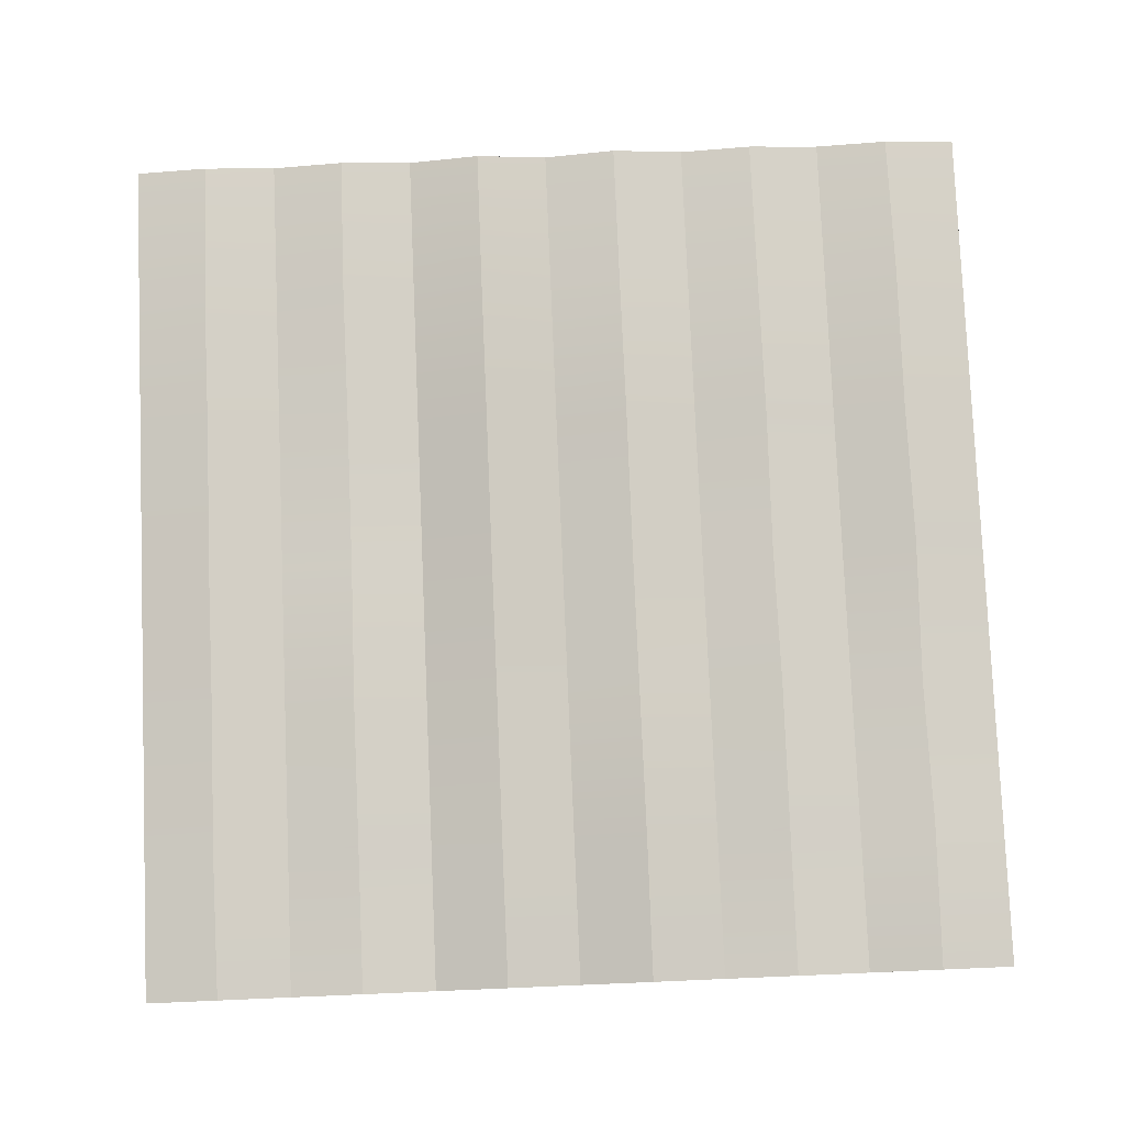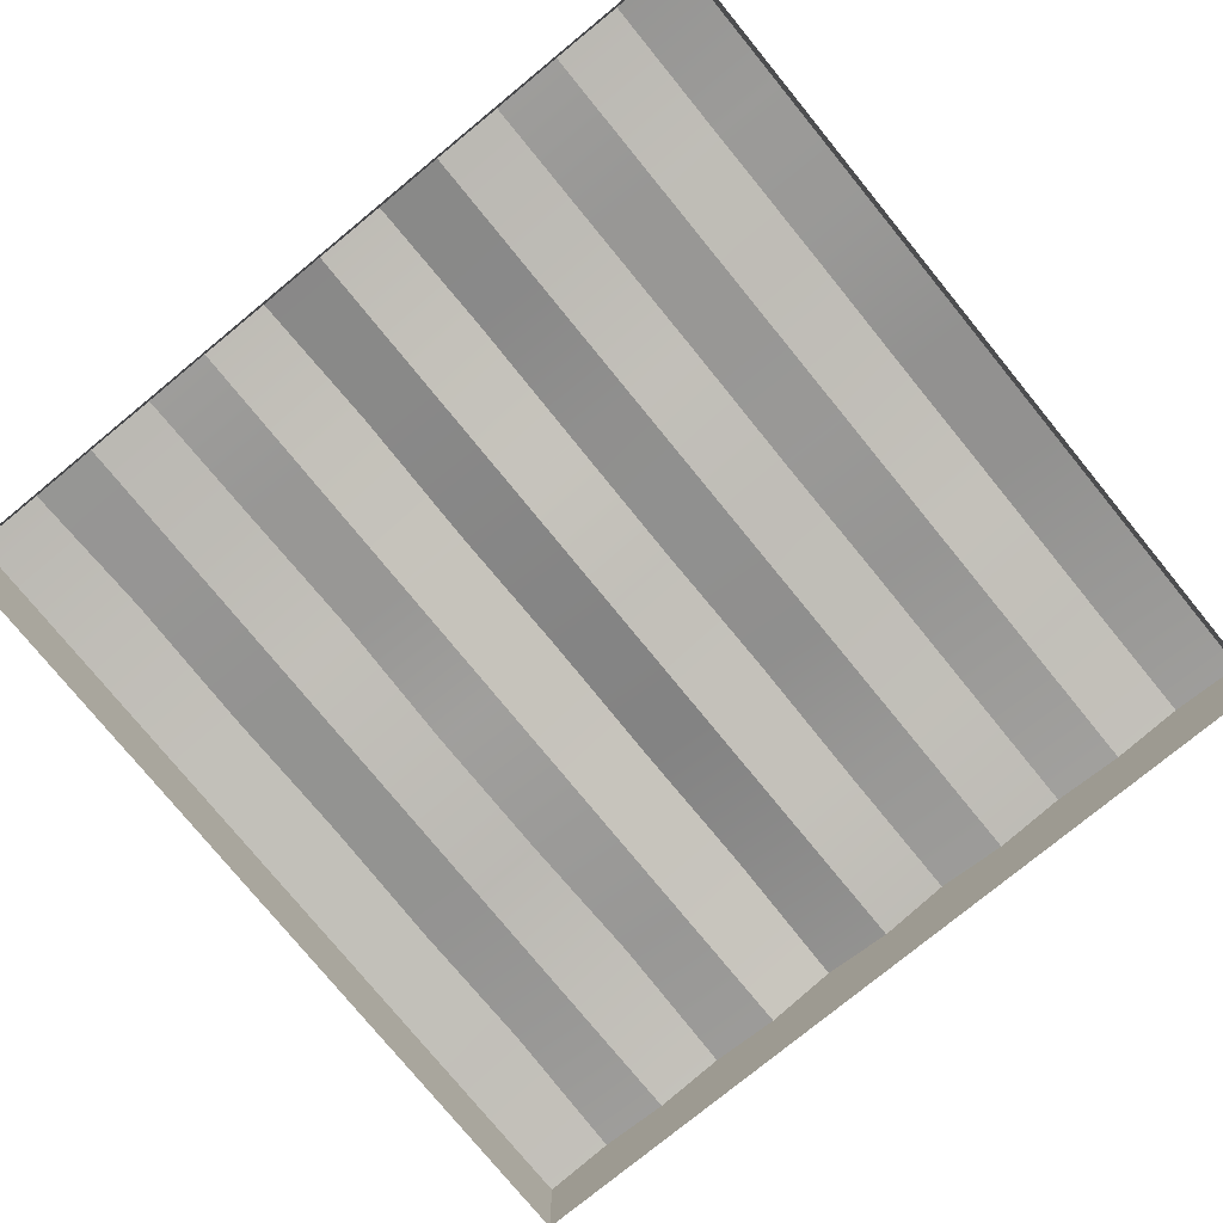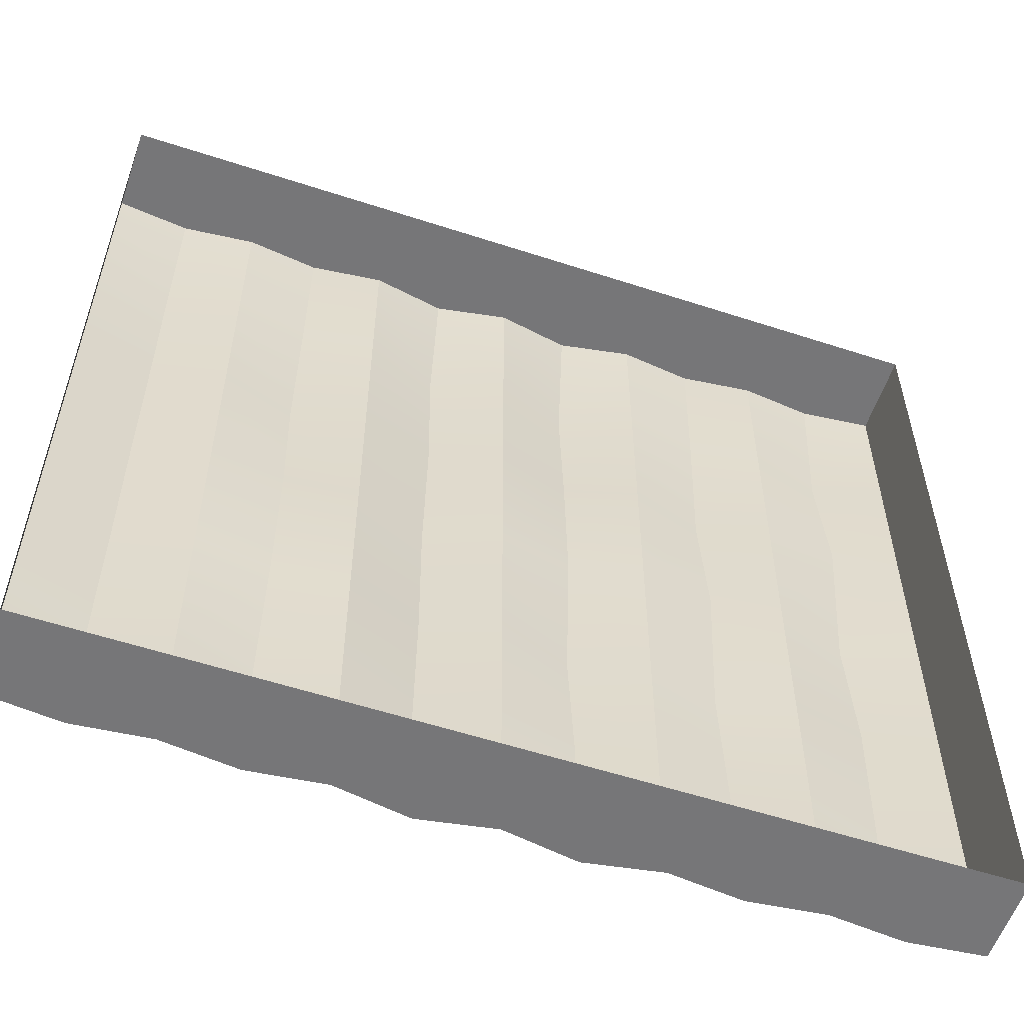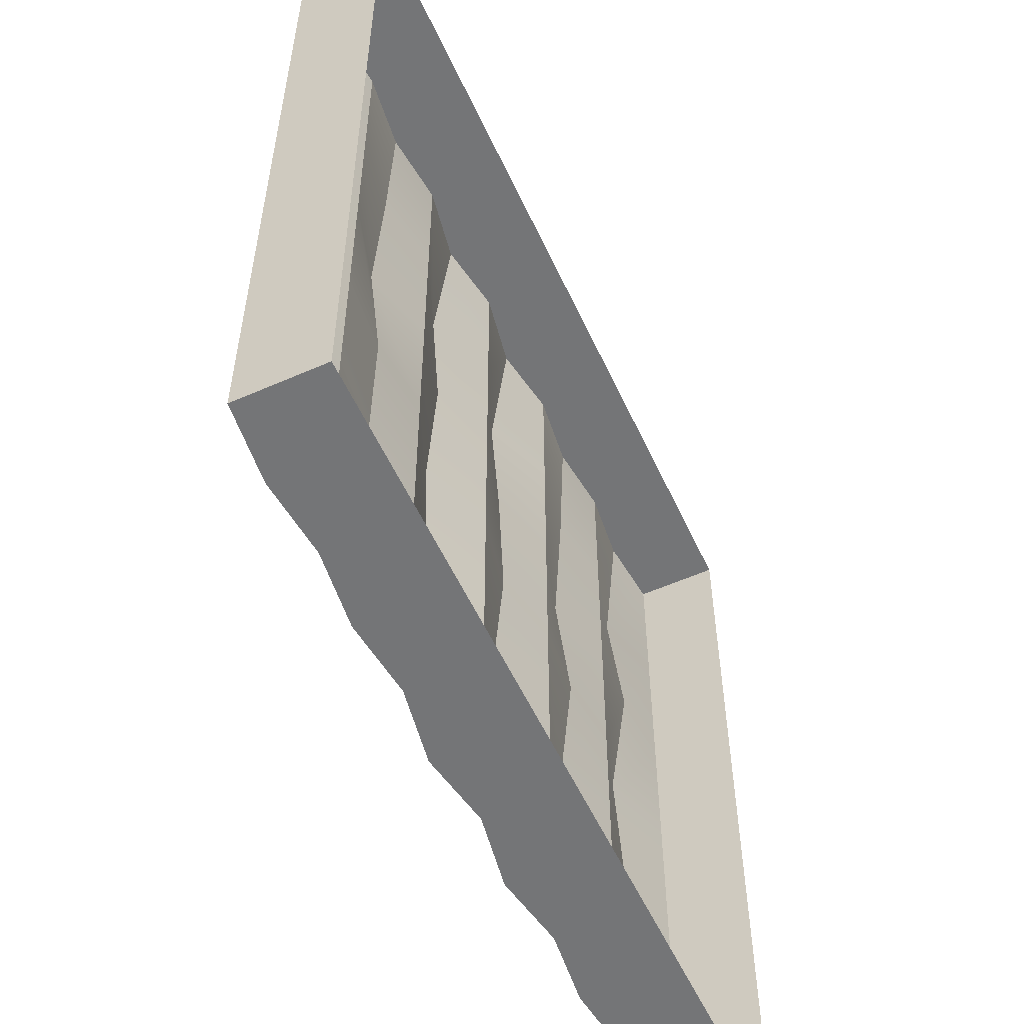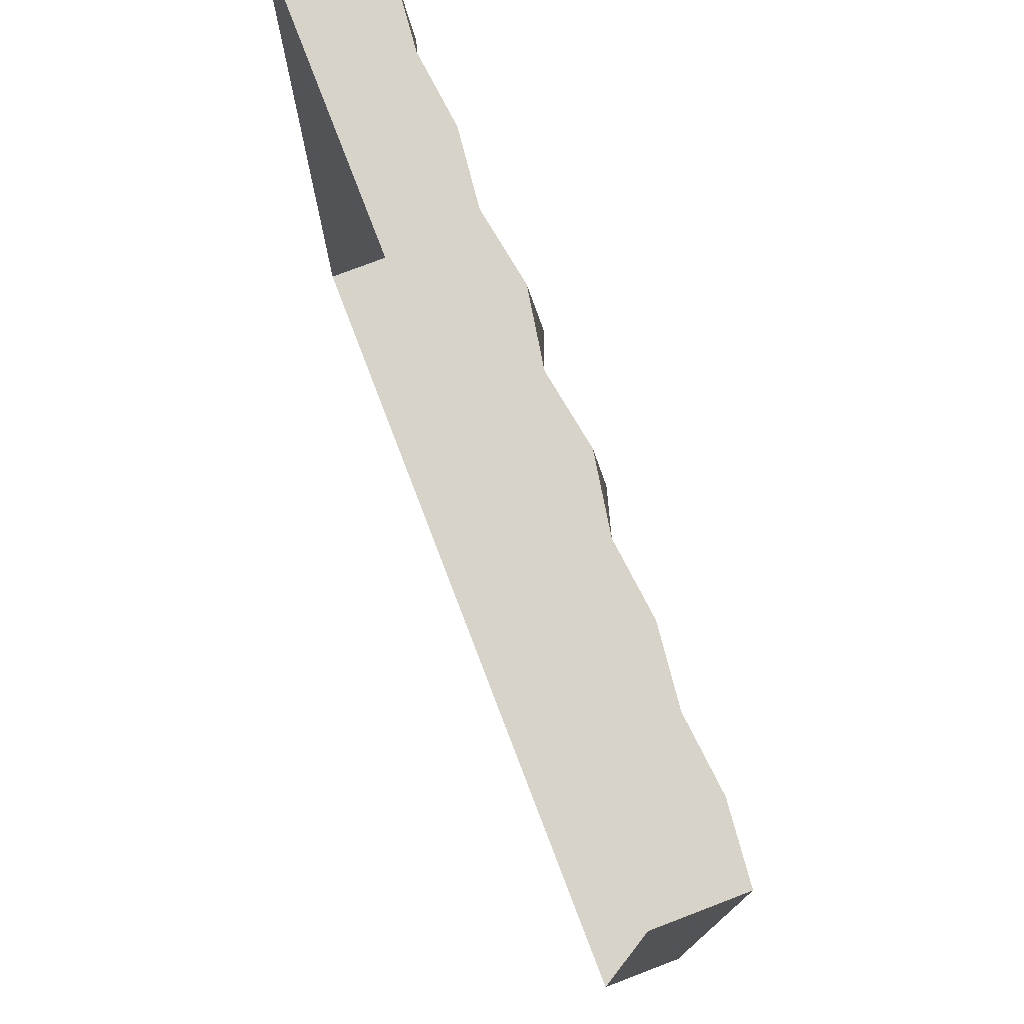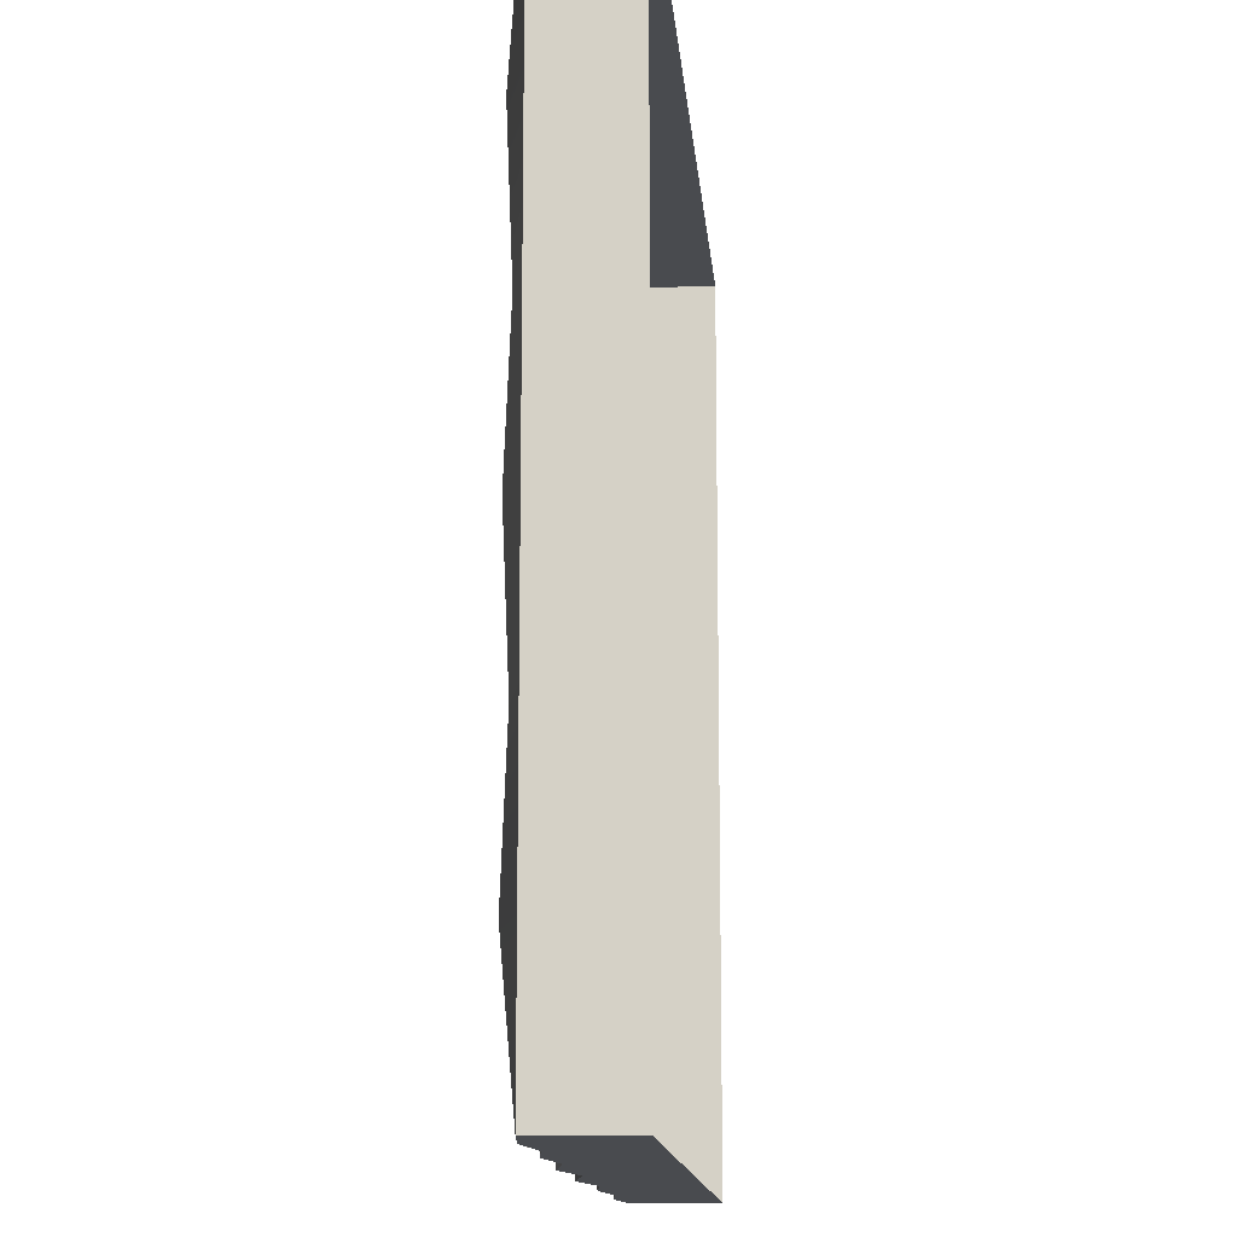
<metadata>
{"format":"obj","ext":"obj","renderer":"f3d","projection":"perspective","resolution":1024,"background":"white","views":[{"elev":79.8,"azim":-2.4,"up":"+Y"},{"elev":-77.9,"azim":39.3,"up":"+Y"},{"elev":-56.9,"azim":-18.8,"up":"+Z"},{"elev":-56.4,"azim":-65.3,"up":"+Z"},{"elev":76.5,"azim":69.1,"up":"+Z"},{"elev":-13.7,"azim":-85.2,"up":"+Z"}]}
</metadata>
<code>
o Cube
v -1.992 -0.3297 1.992
v -1.992 0.059 1.992
v -1.66 -0.3297 1.992
v -1.328 -0.3297 1.992
v -0.9959 -0.3297 1.992
v -0.6637 -0.3297 1.992
v -0.3315 -0.3297 1.992
v -0.3315 0.1162 1.992
v -0.6637 0.059 1.992
v -0.9959 0.09661 1.992
v -1.328 0.059 1.992
v -1.66 0.09225 1.992
v -1.992 -0.3297 0.6635
v -1.992 -0.3297 1.328
v -1.992 0.059 1.328
v -1.992 0.059 0.6635
v -0.3315 0.1524 0.6635
v -0.3315 0.1949 1.328
v -0.6637 0.059 0.6635
v -0.6637 0.059 1.328
v -0.9959 0.1603 0.6635
v -0.9959 0.1212 1.328
v -1.328 0.059 0.6635
v -1.328 0.059 1.328
v -1.66 0.1284 0.6635
v -1.66 0.1543 1.328
v 1.992 -0.3297 1.992
v 1.992 0.059 1.992
v -0.000721 -0.3297 1.992
v -0.000721 0.059 1.992
v 1.66 -0.3297 1.992
v 1.328 -0.3297 1.992
v 0.9959 -0.3297 1.992
v 0.6637 -0.3297 1.992
v 0.3315 -0.3297 1.992
v 0.3315 0.1162 1.992
v 0.6637 0.059 1.992
v 0.9959 0.09661 1.992
v 1.328 0.059 1.992
v 1.66 0.09225 1.992
v 1.992 -0.3297 0.6635
v 1.992 -0.3297 1.328
v 1.992 0.059 1.328
v 1.992 0.059 0.6635
v -0.000721 0.059 0.6635
v -0.000721 0.059 1.328
v 0.3315 0.1524 0.6635
v 0.3315 0.1949 1.328
v 0.6637 0.059 0.6635
v 0.6637 0.059 1.328
v 0.9959 0.1603 0.6635
v 0.9959 0.1212 1.328
v 1.328 0.059 0.6635
v 1.328 0.059 1.328
v 1.66 0.08319 0.6635
v 1.66 0.1543 1.328
v -1.992 -0.3297 -1.992
v -1.992 0.059 -1.992
v -1.992 -0.3297 0.000936
v -1.992 0.059 0.000936
v -1.66 0.1556 0.000936
v -1.328 0.059 0.000936
v -0.9959 0.09249 0.000936
v -0.6637 0.059 0.000936
v -0.3315 0.1935 0.000936
v -1.66 -0.3297 -1.992
v -1.328 -0.3297 -1.992
v -0.9959 -0.3297 -1.992
v -0.6637 -0.3297 -1.992
v -0.3315 -0.3297 -1.992
v -0.3315 0.1162 -1.992
v -0.6637 0.059 -1.992
v -0.9959 0.09661 -1.992
v -1.328 0.059 -1.992
v -1.66 0.09225 -1.992
v -1.992 -0.3297 -0.6635
v -1.992 -0.3297 -1.328
v -1.992 0.059 -1.328
v -1.992 0.059 -0.6635
v -0.3315 0.1713 -0.6635
v -0.3315 0.1949 -1.328
v -0.6637 0.059 -0.6635
v -0.6637 0.059 -1.328
v -0.9959 0.1024 -0.6635
v -0.9959 0.1619 -1.328
v -1.328 0.059 -0.6635
v -1.328 0.059 -1.328
v -1.66 0.1284 -0.6635
v -1.66 0.1543 -1.328
v 1.992 -0.3297 -1.992
v 1.992 0.059 -1.992
v 1.992 -0.3297 0.000936
v 1.992 0.059 0.000936
v -0.000721 -0.3297 -1.992
v -0.000721 0.059 -1.992
v -0.000721 0.059 0.000936
v 1.66 0.1779 0.000936
v 1.328 0.059 0.000936
v 0.9959 0.09249 0.000936
v 0.6637 0.059 0.000936
v 0.3315 0.1268 0.000936
v 1.66 -0.3297 -1.992
v 1.328 -0.3297 -1.992
v 0.9959 -0.3297 -1.992
v 0.6637 -0.3297 -1.992
v 0.3315 -0.3297 -1.992
v 0.3315 0.1162 -1.992
v 0.6637 0.059 -1.992
v 0.9959 0.09661 -1.992
v 1.328 0.059 -1.992
v 1.66 0.09225 -1.992
v 1.992 -0.3297 -0.6635
v 1.992 -0.3297 -1.328
v 1.992 0.059 -1.328
v 1.992 0.059 -0.6635
v -0.000721 0.059 -0.6635
v -0.000721 0.059 -1.328
v 0.3315 0.182 -0.6635
v 0.3315 0.1215 -1.328
v 0.6637 0.059 -0.6635
v 0.6637 0.059 -1.328
v 0.9959 0.1603 -0.6635
v 0.9959 0.1212 -1.328
v 1.328 0.059 -0.6635
v 1.328 0.059 -1.328
v 1.66 0.1284 -0.6635
v 1.66 0.1543 -1.328
f 13 16 60 59
f 3 12 2 1
f 26 15 2 12
f 46 18 8 30
f 18 20 9 8
f 20 22 10 9
f 22 24 11 10
f 24 26 12 11
f 29 30 8 7
f 7 8 9 6
f 6 9 10 5
f 5 10 11 4
f 4 11 12 3
f 62 61 25 23
f 23 25 26 24
f 63 62 23 21
f 21 23 24 22
f 64 63 21 19
f 19 21 22 20
f 65 64 19 17
f 17 19 20 18
f 96 65 17 45
f 45 17 18 46
f 61 60 16 25
f 25 16 15 26
f 1 2 15 14
f 14 15 16 13
f 41 92 93 44
f 31 27 28 40
f 56 40 28 43
f 46 30 36 48
f 48 36 37 50
f 50 37 38 52
f 52 38 39 54
f 54 39 40 56
f 29 35 36 30
f 35 34 37 36
f 34 33 38 37
f 33 32 39 38
f 32 31 40 39
f 98 53 55 97
f 53 54 56 55
f 99 51 53 98
f 51 52 54 53
f 100 49 51 99
f 49 50 52 51
f 101 47 49 100
f 47 48 50 49
f 96 45 47 101
f 45 46 48 47
f 97 55 44 93
f 55 56 43 44
f 27 42 43 28
f 42 41 44 43
f 76 59 60 79
f 66 57 58 75
f 89 75 58 78
f 117 95 71 81
f 81 71 72 83
f 83 72 73 85
f 85 73 74 87
f 87 74 75 89
f 94 70 71 95
f 70 69 72 71
f 69 68 73 72
f 68 67 74 73
f 67 66 75 74
f 62 86 88 61
f 86 87 89 88
f 63 84 86 62
f 84 85 87 86
f 64 82 84 63
f 82 83 85 84
f 65 80 82 64
f 80 81 83 82
f 96 116 80 65
f 116 117 81 80
f 61 88 79 60
f 88 89 78 79
f 57 77 78 58
f 77 76 79 78
f 112 115 93 92
f 102 111 91 90
f 127 114 91 111
f 117 119 107 95
f 119 121 108 107
f 121 123 109 108
f 123 125 110 109
f 125 127 111 110
f 94 95 107 106
f 106 107 108 105
f 105 108 109 104
f 104 109 110 103
f 103 110 111 102
f 98 97 126 124
f 124 126 127 125
f 99 98 124 122
f 122 124 125 123
f 100 99 122 120
f 120 122 123 121
f 101 100 120 118
f 118 120 121 119
f 96 101 118 116
f 116 118 119 117
f 97 93 115 126
f 126 115 114 127
f 90 91 114 113
f 113 114 115 112

</code>
